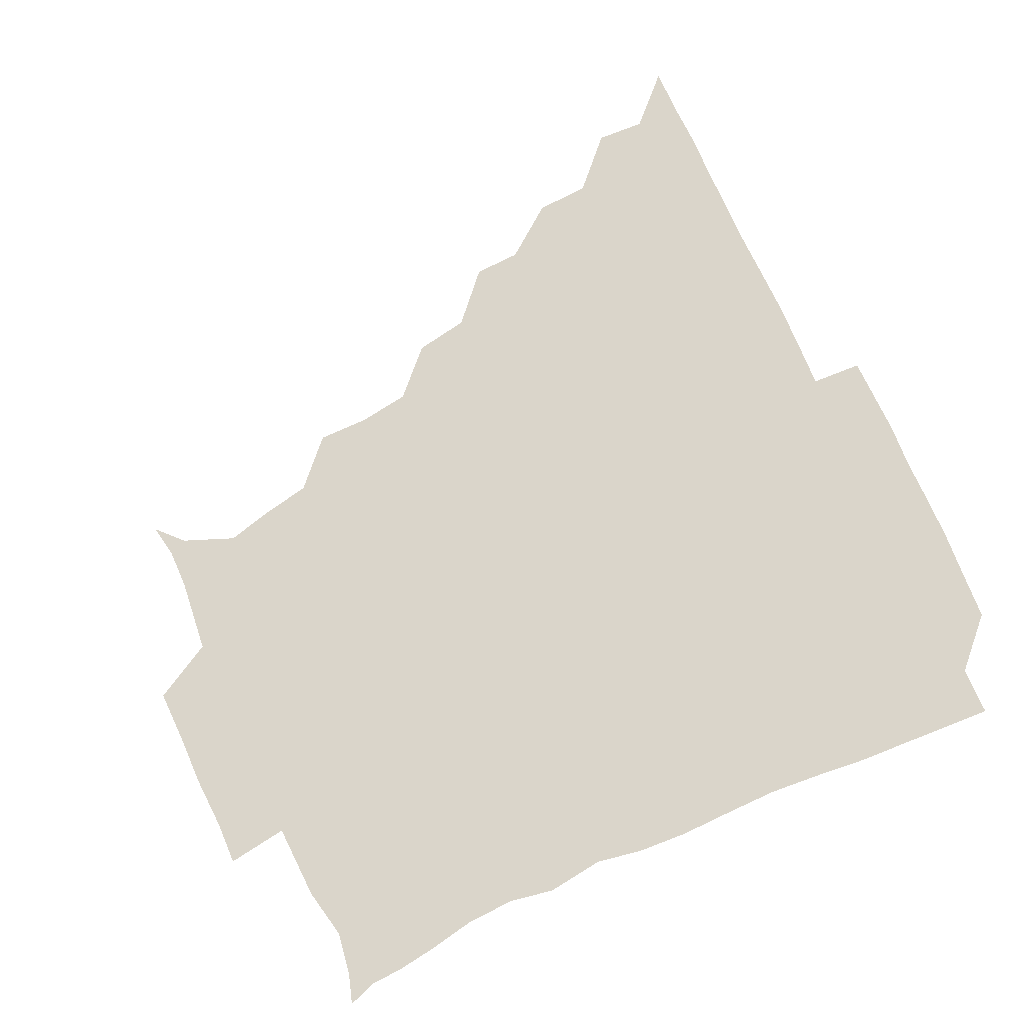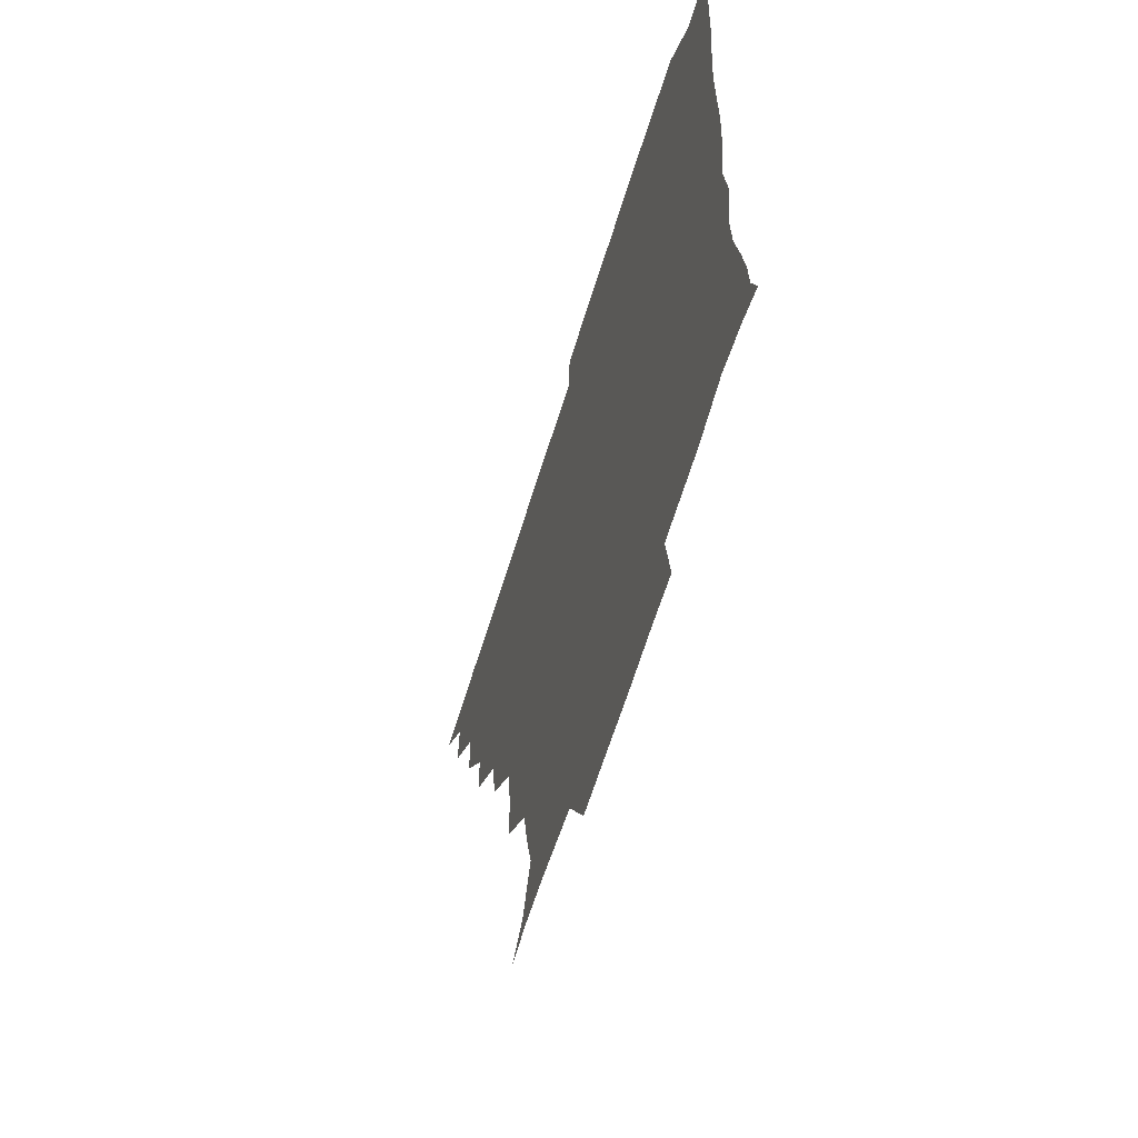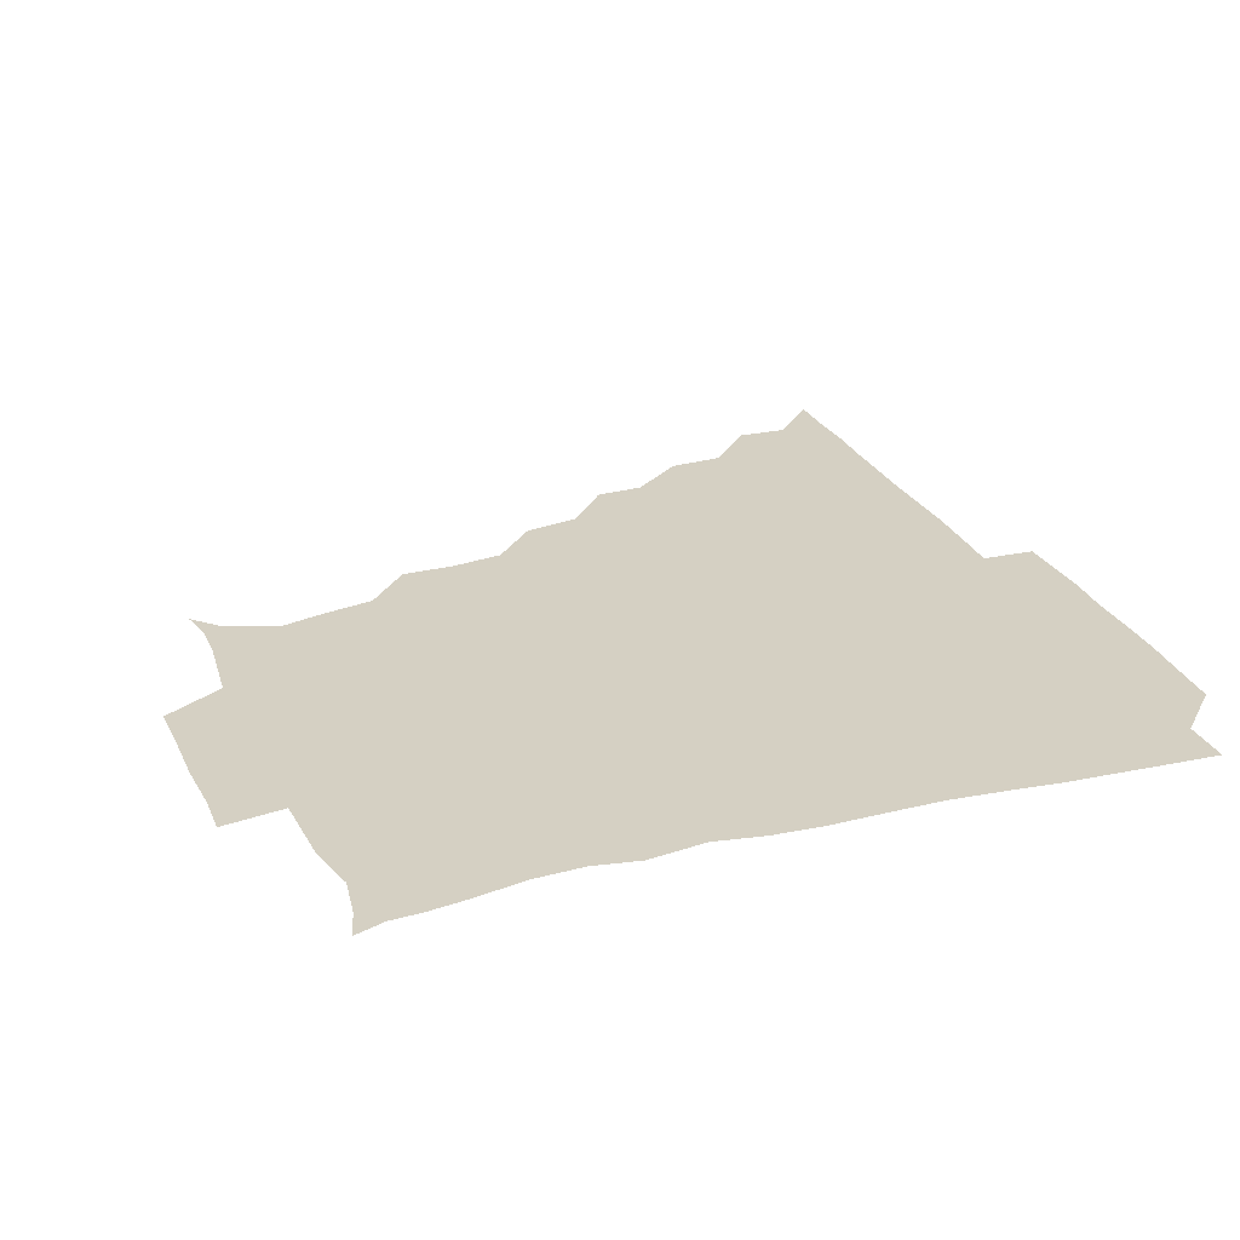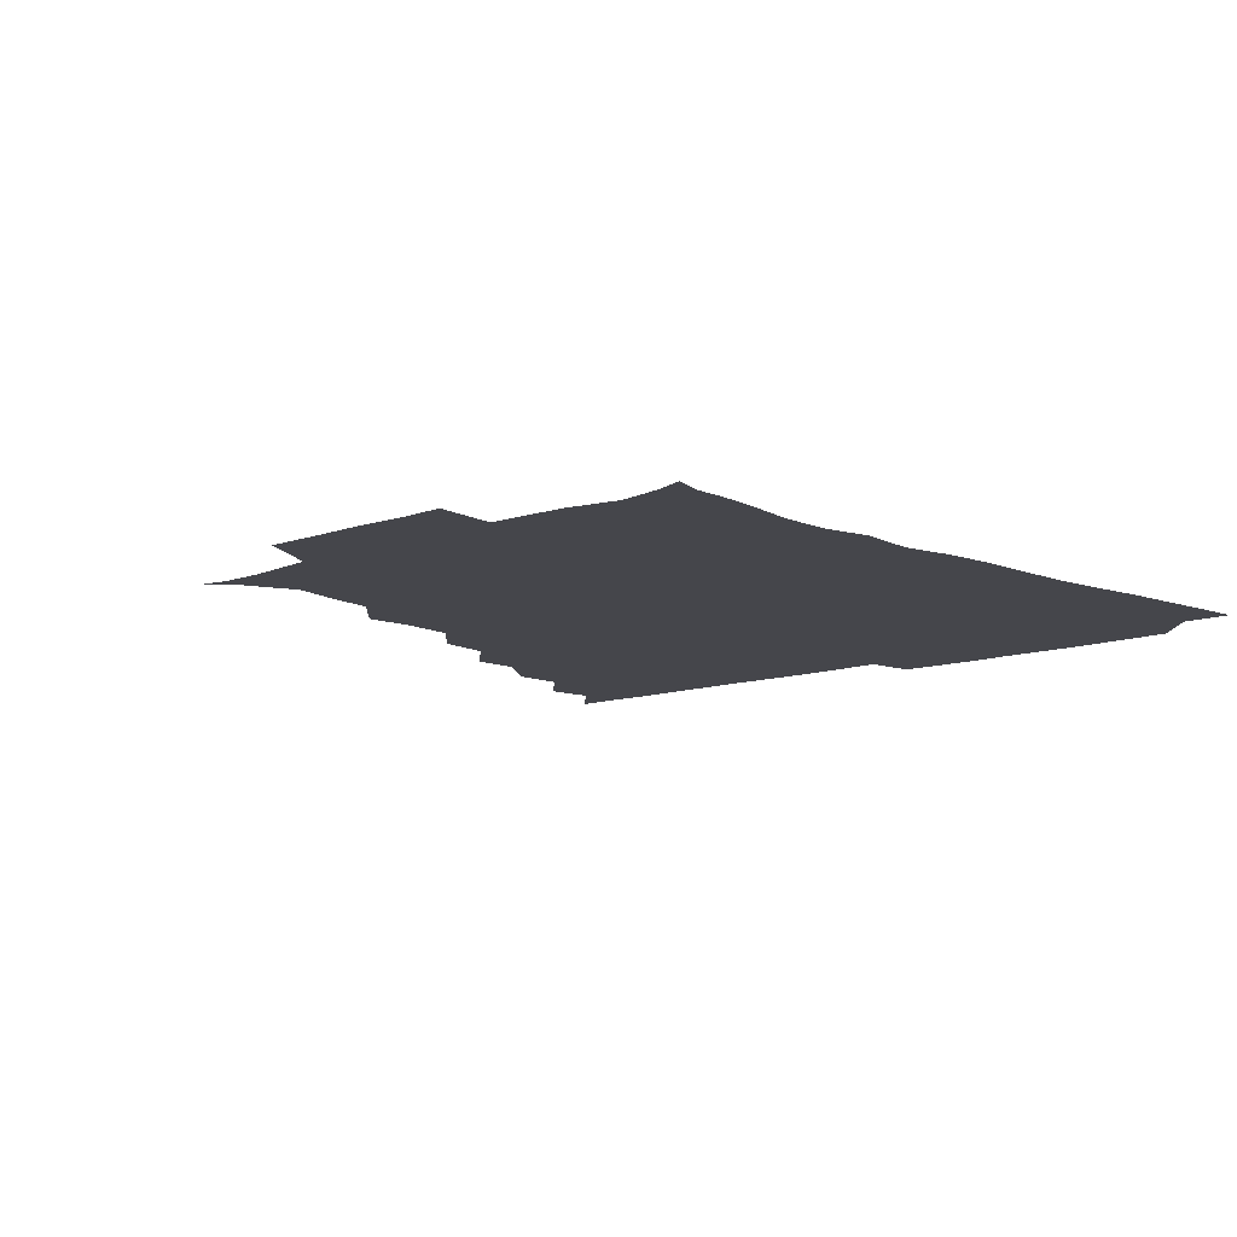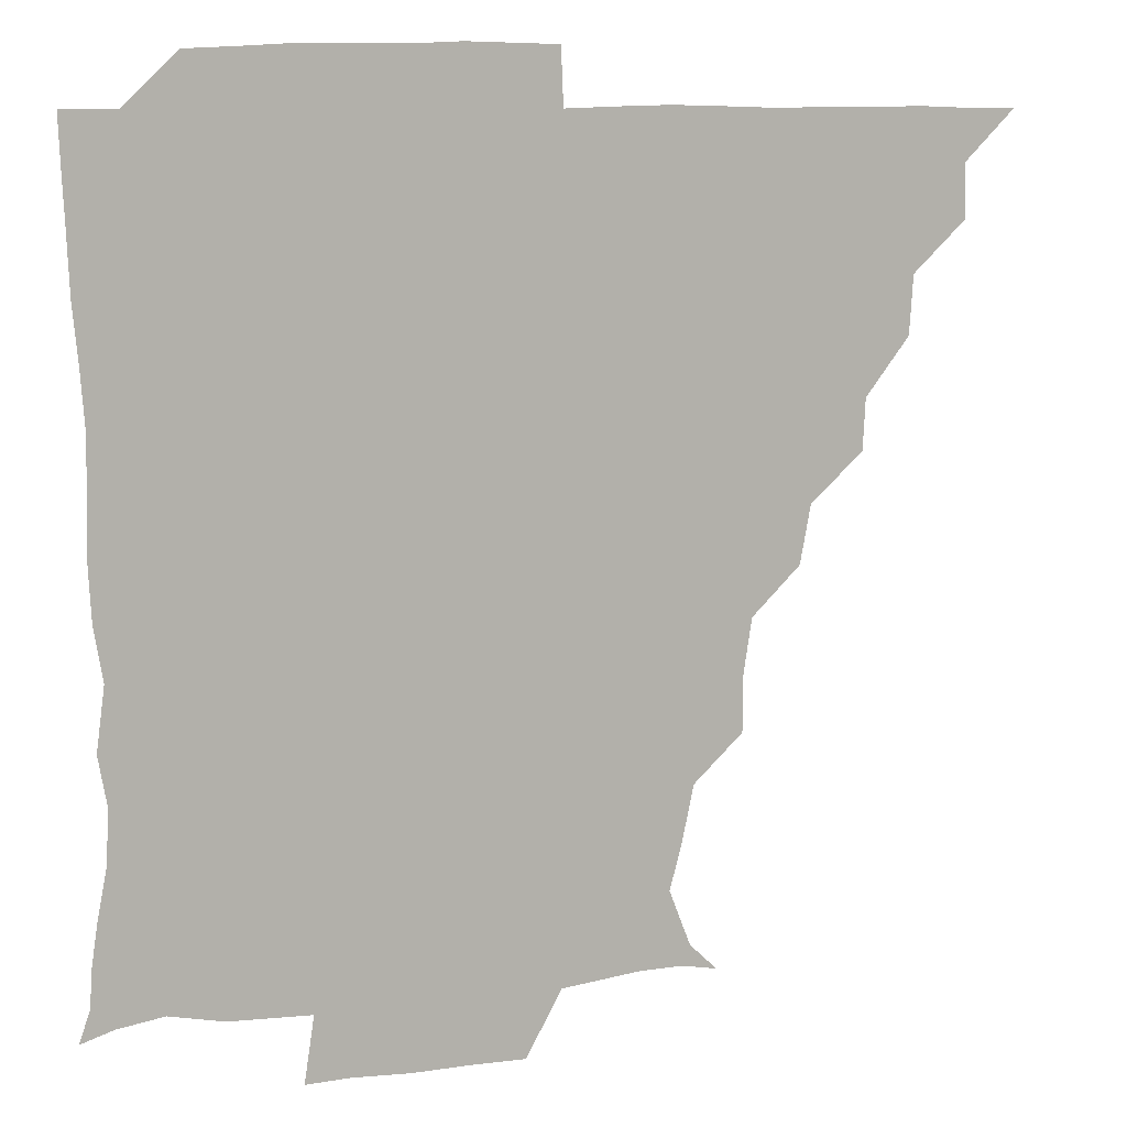
<metadata>
{"format":"obj","ext":"obj","renderer":"f3d","projection":"perspective","resolution":1024,"background":"white","views":[{"elev":74.2,"azim":65.9,"up":"+Z"},{"elev":-62.4,"azim":73.0,"up":"+Y"},{"elev":26.3,"azim":69.1,"up":"+Z"},{"elev":-10.0,"azim":44.1,"up":"+Z"},{"elev":9.5,"azim":159.4,"up":"+Y"}]}
</metadata>
<code>
v 436.1 390.9 0
v 450.8 360 0
v 451.4 375.8 0
v 451.2 390.9 0
v 467.9 327.6 0
v 466.8 344.9 0
v 466.6 361.1 0
v 466.2 375.9 0
v 466.1 391.5 0
v 481.8 295.5 0
v 481.1 310.6 0
v 482.8 331.7 0
v 482 346.6 0
v 481.3 361.2 0
v 481 376.2 0
v 481 391.1 0
v 500.8 264.1 0
v 497.6 281.3 0
v 497.1 300.4 0
v 498 318.2 0
v 496.9 331.8 0
v 496.5 346.5 0
v 496.4 361.2 0
v 496.3 375.9 0
v 496 391.1 0
v 518 217.2 0
v 517.9 233.4 0
v 515.3 250 0
v 513.6 269.6 0
v 512.6 287.1 0
v 512 301.9 0
v 512.2 318 0
v 511.6 331.9 0
v 511.3 346.3 0
v 511.2 361.1 0
v 511.1 375.9 0
v 511 391 0
v 525.2 148.9 0
v 533.5 156.7 0
v 539.9 173.2 0
v 536.2 186.9 0
v 532.7 203.5 0
v 530 223.2 0
v 529.2 240.4 0
v 528 253.7 0
v 527.6 273.4 0
v 526.9 287 0
v 526.7 301.9 0
v 526.6 317.2 0
v 526.5 331.6 0
v 526 346.1 0
v 526 361 0
v 526.1 375.9 0
v 526 391.5 0
v 535.9 150.9 0
v 545.6 163.2 0
v 547.4 177.1 0
v 545.7 193.4 0
v 544.9 212.5 0
v 543.9 227.4 0
v 541.9 240.2 0
v 542.9 257.4 0
v 541.6 272.2 0
v 541.6 287.5 0
v 541.7 302.7 0
v 541.6 317.2 0
v 541.5 331.3 0
v 541.6 346.1 0
v 540.9 361 0
v 541.3 375.6 0
v 540.8 391.8 0
v 548.8 150.8 0
v 559.9 166.4 0
v 559.4 181 0
v 557.7 198 0
v 559.4 214.2 0
v 557.6 227.9 0
v 557.1 242.5 0
v 557.5 258.6 0
v 556.7 273.3 0
v 556.7 287.5 0
v 556.4 301.8 0
v 555.9 316 0
v 557.2 332.4 0
v 556.6 346.2 0
v 557 360.6 0
v 556.3 375.9 0
v 556.1 391.4 0
v 572.3 148.4 0
v 572.8 169.6 0
v 573 184.6 0
v 571.4 198 0
v 574.7 213.7 0
v 571.1 229.5 0
v 572.8 241.9 0
v 571.6 260 0
v 571.5 271.9 0
v 571.2 287.3 0
v 571.8 302.9 0
v 571.2 316.7 0
v 571.4 331.4 0
v 571.3 346 0
v 571.4 360.7 0
v 571.6 375.1 0
v 571.8 390.8 0
v 572.5 407.6 0
v 583 129.2 0
v 586.5 152.1 0
v 588.1 168.6 0
v 586.3 184.4 0
v 587.6 188.8 0
v 585.5 215.2 0
v 585.5 226.4 0
v 586.2 244.6 0
v 586.3 258.6 0
v 586.5 273.5 0
v 586.3 287.7 0
v 586.5 303 0
v 586.6 317.6 0
v 586.3 331.2 0
v 586.5 346.2 0
v 586.4 360.7 0
v 586.2 375.6 0
v 586.3 391.3 0
v 585.4 407.9 0
v 599.5 129.5 0
v 600.1 152 0
v 602.6 169.4 0
v 600.9 183.7 0
v 601.9 199.8 0
v 600.2 215.7 0
v 602.5 228 0
v 600.4 243.9 0
v 601.2 258.6 0
v 601.3 272.6 0
v 601.3 286.3 0
v 601.2 302.1 0
v 601.2 316.6 0
v 601.5 331.6 0
v 601.4 346.1 0
v 601.5 360.6 0
v 601.2 375.8 0
v 601 391 0
v 599.5 408.2 0
v 616.4 129.3 0
v 614.3 152.1 0
v 615.9 169.6 0
v 617.2 185.8 0
v 616.1 199.8 0
v 615.7 213.7 0
v 615.4 229.9 0
v 616.3 243.1 0
v 615.6 258.5 0
v 616.1 272.9 0
v 616.2 287.9 0
v 616.3 302.4 0
v 616.4 317.5 0
v 616.3 331.8 0
v 616.3 346.1 0
v 616.3 360.9 0
v 616.3 375.7 0
v 616.4 390.1 0
v 614.3 407.5 0
v 633.7 130.2 0
v 630 149.8 0
v 629.2 169 0
v 631.5 185.5 0
v 629.3 200.2 0
v 630.5 216.2 0
v 630.6 228.3 0
v 630.4 244.4 0
v 630.3 258.7 0
v 630.8 273.9 0
v 631.2 287.4 0
v 631.3 302.5 0
v 631.1 317.4 0
v 631.1 331.4 0
v 631.8 346.5 0
v 632 360.8 0
v 631.4 375.6 0
v 631.3 390.2 0
v 629 407.6 0
v 646.8 129.8 0
v 643.8 149.3 0
v 643.1 168.1 0
v 644.5 187.3 0
v 644.8 200.6 0
v 645.1 214.6 0
v 645 228.7 0
v 644.9 243.6 0
v 645.2 257.6 0
v 645.6 272.7 0
v 645.7 287.7 0
v 645.5 304.1 0
v 646.1 317.2 0
v 645.9 330.8 0
v 646.6 347.2 0
v 646.7 361.1 0
v 646.6 375.4 0
v 646.8 389.2 0
v 643.5 407.5 0
v 668 150.3 0
v 659.8 168.4 0
v 658.1 185.4 0
v 658 200.2 0
v 658.4 215.7 0
v 659 229.3 0
v 659.3 243.5 0
v 660 256.6 0
v 659.4 273.4 0
v 659.8 289.2 0
v 660.1 303 0
v 660.7 317.9 0
v 660.9 332.1 0
v 661.2 346.9 0
v 661.4 361.3 0
v 661.4 375.6 0
v 661.3 389.9 0
v 658.9 406.6 0
v 684.2 153.7 0
v 676.4 167.9 0
v 672.1 184.8 0
v 672.3 197.7 0
v 671.1 214 0
v 672 228.2 0
v 672.7 242.8 0
v 673.4 257.3 0
v 673.4 273.1 0
v 673.4 288.4 0
v 674.4 302.1 0
v 674.5 318.7 0
v 675.4 332 0
v 675.7 347.3 0
v 676 361.4 0
v 676.4 375.7 0
v 675.8 390.7 0
v 674.7 405.8 0
v 697.9 151.7 0
v 691.2 165.6 0
v 686.8 182.1 0
v 685.5 195.8 0
v 683.7 211 0
v 684.5 224.6 0
v 686.4 238.2 0
v 685.9 254.2 0
v 686.2 271.3 0
v 687.1 285.6 0
v 687.5 300.8 0
v 687.5 317.2 0
v 689.6 330.7 0
v 689.6 347.3 0
v 690.7 361.2 0
v 691.1 376 0
v 690.3 390.9 0
v 707.5 148.7 0
v 704.2 158.1 0
v 703.7 168 0
v 701.9 180.7 0
v 698.8 196.4 0
v 698.2 212 0
v 700.7 226.2 0
v 698.2 244.5 0
v 700.8 260 0
v 701.7 275.9 0
v 701.3 292.6 0
v 701.1 310.2 0
v 702.4 327.6 0
v 703.9 343.7 0
v 704.7 360.9 0
v 705.4 376.1 0
v 706 390.8 0
v 721 391 0
f 3 4 1
f 6 7 2
f 2 7 3
f 7 8 3
f 3 8 4
f 8 9 4
f 11 12 5
f 5 12 6
f 12 13 6
f 6 13 7
f 13 14 7
f 7 14 8
f 14 15 8
f 8 15 9
f 15 16 9
f 18 19 10
f 10 19 11
f 19 20 11
f 11 20 12
f 20 21 12
f 12 21 13
f 21 22 13
f 13 22 14
f 22 23 14
f 14 23 15
f 23 24 15
f 15 24 16
f 24 25 16
f 28 29 17
f 17 29 18
f 29 30 18
f 18 30 19
f 30 31 19
f 19 31 20
f 31 32 20
f 20 32 21
f 32 33 21
f 21 33 22
f 33 34 22
f 22 34 23
f 34 35 23
f 23 35 24
f 35 36 24
f 24 36 25
f 36 37 25
f 42 43 26
f 26 43 27
f 43 44 27
f 27 44 28
f 44 45 28
f 28 45 29
f 45 46 29
f 29 46 30
f 46 47 30
f 30 47 31
f 47 48 31
f 31 48 32
f 48 49 32
f 32 49 33
f 49 50 33
f 33 50 34
f 50 51 34
f 34 51 35
f 51 52 35
f 35 52 36
f 52 53 36
f 36 53 37
f 53 54 37
f 38 55 39
f 55 56 39
f 39 56 40
f 56 57 40
f 40 57 41
f 57 58 41
f 41 58 42
f 58 59 42
f 42 59 43
f 59 60 43
f 43 60 44
f 60 61 44
f 44 61 45
f 61 62 45
f 45 62 46
f 62 63 46
f 46 63 47
f 63 64 47
f 47 64 48
f 64 65 48
f 48 65 49
f 65 66 49
f 49 66 50
f 66 67 50
f 50 67 51
f 67 68 51
f 51 68 52
f 68 69 52
f 52 69 53
f 69 70 53
f 53 70 54
f 70 71 54
f 55 72 56
f 72 73 56
f 56 73 57
f 73 74 57
f 57 74 58
f 74 75 58
f 58 75 59
f 75 76 59
f 59 76 60
f 76 77 60
f 60 77 61
f 77 78 61
f 61 78 62
f 78 79 62
f 62 79 63
f 79 80 63
f 63 80 64
f 80 81 64
f 64 81 65
f 81 82 65
f 65 82 66
f 82 83 66
f 66 83 67
f 83 84 67
f 67 84 68
f 84 85 68
f 68 85 69
f 85 86 69
f 69 86 70
f 86 87 70
f 70 87 71
f 87 88 71
f 72 89 73
f 89 90 73
f 73 90 74
f 90 91 74
f 74 91 75
f 91 92 75
f 75 92 76
f 92 93 76
f 76 93 77
f 93 94 77
f 77 94 78
f 94 95 78
f 78 95 79
f 95 96 79
f 79 96 80
f 96 97 80
f 80 97 81
f 97 98 81
f 81 98 82
f 98 99 82
f 82 99 83
f 99 100 83
f 83 100 84
f 100 101 84
f 84 101 85
f 101 102 85
f 85 102 86
f 102 103 86
f 86 103 87
f 103 104 87
f 87 104 88
f 104 105 88
f 107 108 89
f 89 108 90
f 108 109 90
f 90 109 91
f 109 110 91
f 91 110 92
f 110 111 92
f 92 111 93
f 111 112 93
f 93 112 94
f 112 113 94
f 94 113 95
f 113 114 95
f 95 114 96
f 114 115 96
f 96 115 97
f 115 116 97
f 97 116 98
f 116 117 98
f 98 117 99
f 117 118 99
f 99 118 100
f 118 119 100
f 100 119 101
f 119 120 101
f 101 120 102
f 120 121 102
f 102 121 103
f 121 122 103
f 103 122 104
f 122 123 104
f 104 123 105
f 123 124 105
f 105 124 106
f 124 125 106
f 107 126 108
f 126 127 108
f 108 127 109
f 127 128 109
f 109 128 110
f 128 129 110
f 110 129 111
f 129 130 111
f 111 130 112
f 130 131 112
f 112 131 113
f 131 132 113
f 113 132 114
f 132 133 114
f 114 133 115
f 133 134 115
f 115 134 116
f 134 135 116
f 116 135 117
f 135 136 117
f 117 136 118
f 136 137 118
f 118 137 119
f 137 138 119
f 119 138 120
f 138 139 120
f 120 139 121
f 139 140 121
f 121 140 122
f 140 141 122
f 122 141 123
f 141 142 123
f 123 142 124
f 142 143 124
f 124 143 125
f 143 144 125
f 126 145 127
f 145 146 127
f 127 146 128
f 146 147 128
f 128 147 129
f 147 148 129
f 129 148 130
f 148 149 130
f 130 149 131
f 149 150 131
f 131 150 132
f 150 151 132
f 132 151 133
f 151 152 133
f 133 152 134
f 152 153 134
f 134 153 135
f 153 154 135
f 135 154 136
f 154 155 136
f 136 155 137
f 155 156 137
f 137 156 138
f 156 157 138
f 138 157 139
f 157 158 139
f 139 158 140
f 158 159 140
f 140 159 141
f 159 160 141
f 141 160 142
f 160 161 142
f 142 161 143
f 161 162 143
f 143 162 144
f 162 163 144
f 145 164 146
f 164 165 146
f 146 165 147
f 165 166 147
f 147 166 148
f 166 167 148
f 148 167 149
f 167 168 149
f 149 168 150
f 168 169 150
f 150 169 151
f 169 170 151
f 151 170 152
f 170 171 152
f 152 171 153
f 171 172 153
f 153 172 154
f 172 173 154
f 154 173 155
f 173 174 155
f 155 174 156
f 174 175 156
f 156 175 157
f 175 176 157
f 157 176 158
f 176 177 158
f 158 177 159
f 177 178 159
f 159 178 160
f 178 179 160
f 160 179 161
f 179 180 161
f 161 180 162
f 180 181 162
f 162 181 163
f 181 182 163
f 164 183 165
f 183 184 165
f 165 184 166
f 184 185 166
f 166 185 167
f 185 186 167
f 167 186 168
f 186 187 168
f 168 187 169
f 187 188 169
f 169 188 170
f 188 189 170
f 170 189 171
f 189 190 171
f 171 190 172
f 190 191 172
f 172 191 173
f 191 192 173
f 173 192 174
f 192 193 174
f 174 193 175
f 193 194 175
f 175 194 176
f 194 195 176
f 176 195 177
f 195 196 177
f 177 196 178
f 196 197 178
f 178 197 179
f 197 198 179
f 179 198 180
f 198 199 180
f 180 199 181
f 199 200 181
f 181 200 182
f 200 201 182
f 184 202 185
f 202 203 185
f 185 203 186
f 203 204 186
f 186 204 187
f 204 205 187
f 187 205 188
f 205 206 188
f 188 206 189
f 206 207 189
f 189 207 190
f 207 208 190
f 190 208 191
f 208 209 191
f 191 209 192
f 209 210 192
f 192 210 193
f 210 211 193
f 193 211 194
f 211 212 194
f 194 212 195
f 212 213 195
f 195 213 196
f 213 214 196
f 196 214 197
f 214 215 197
f 197 215 198
f 215 216 198
f 198 216 199
f 216 217 199
f 199 217 200
f 217 218 200
f 200 218 201
f 218 219 201
f 202 220 203
f 220 221 203
f 203 221 204
f 221 222 204
f 204 222 205
f 222 223 205
f 205 223 206
f 223 224 206
f 206 224 207
f 224 225 207
f 207 225 208
f 225 226 208
f 208 226 209
f 226 227 209
f 209 227 210
f 227 228 210
f 210 228 211
f 228 229 211
f 211 229 212
f 229 230 212
f 212 230 213
f 230 231 213
f 213 231 214
f 231 232 214
f 214 232 215
f 232 233 215
f 215 233 216
f 233 234 216
f 216 234 217
f 234 235 217
f 217 235 218
f 235 236 218
f 218 236 219
f 236 237 219
f 220 238 221
f 238 239 221
f 221 239 222
f 239 240 222
f 222 240 223
f 240 241 223
f 223 241 224
f 241 242 224
f 224 242 225
f 242 243 225
f 225 243 226
f 243 244 226
f 226 244 227
f 244 245 227
f 227 245 228
f 245 246 228
f 228 246 229
f 246 247 229
f 229 247 230
f 247 248 230
f 230 248 231
f 248 249 231
f 231 249 232
f 249 250 232
f 232 250 233
f 250 251 233
f 233 251 234
f 251 252 234
f 234 252 235
f 252 253 235
f 235 253 236
f 253 254 236
f 236 254 237
f 238 255 239
f 255 256 239
f 239 256 240
f 256 257 240
f 240 257 241
f 257 258 241
f 241 258 242
f 258 259 242
f 242 259 243
f 259 260 243
f 243 260 244
f 260 261 244
f 244 261 245
f 261 262 245
f 245 262 246
f 262 263 246
f 246 263 247
f 263 264 247
f 247 264 248
f 264 265 248
f 248 265 249
f 265 266 249
f 249 266 250
f 266 267 250
f 250 267 251
f 267 268 251
f 251 268 252
f 268 269 252
f 252 269 253
f 269 270 253
f 253 270 254
f 270 271 254

</code>
